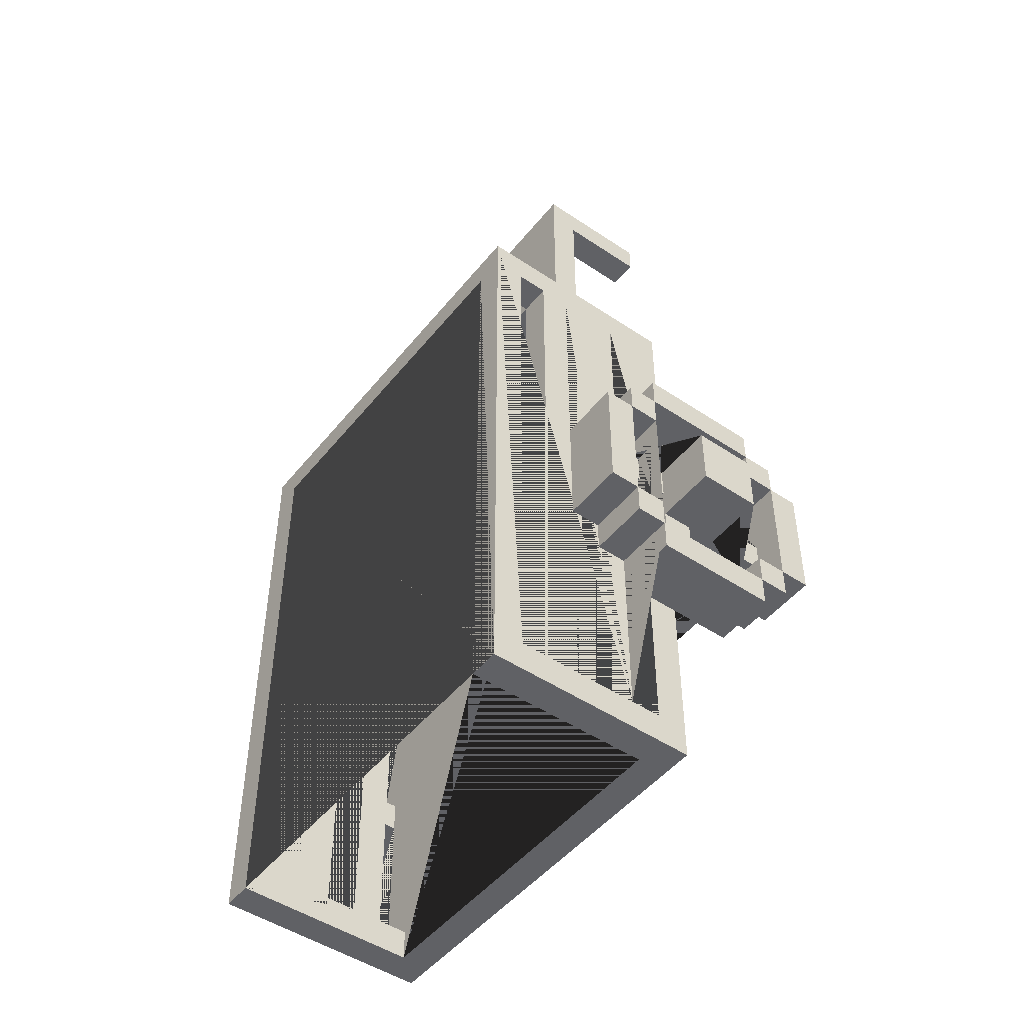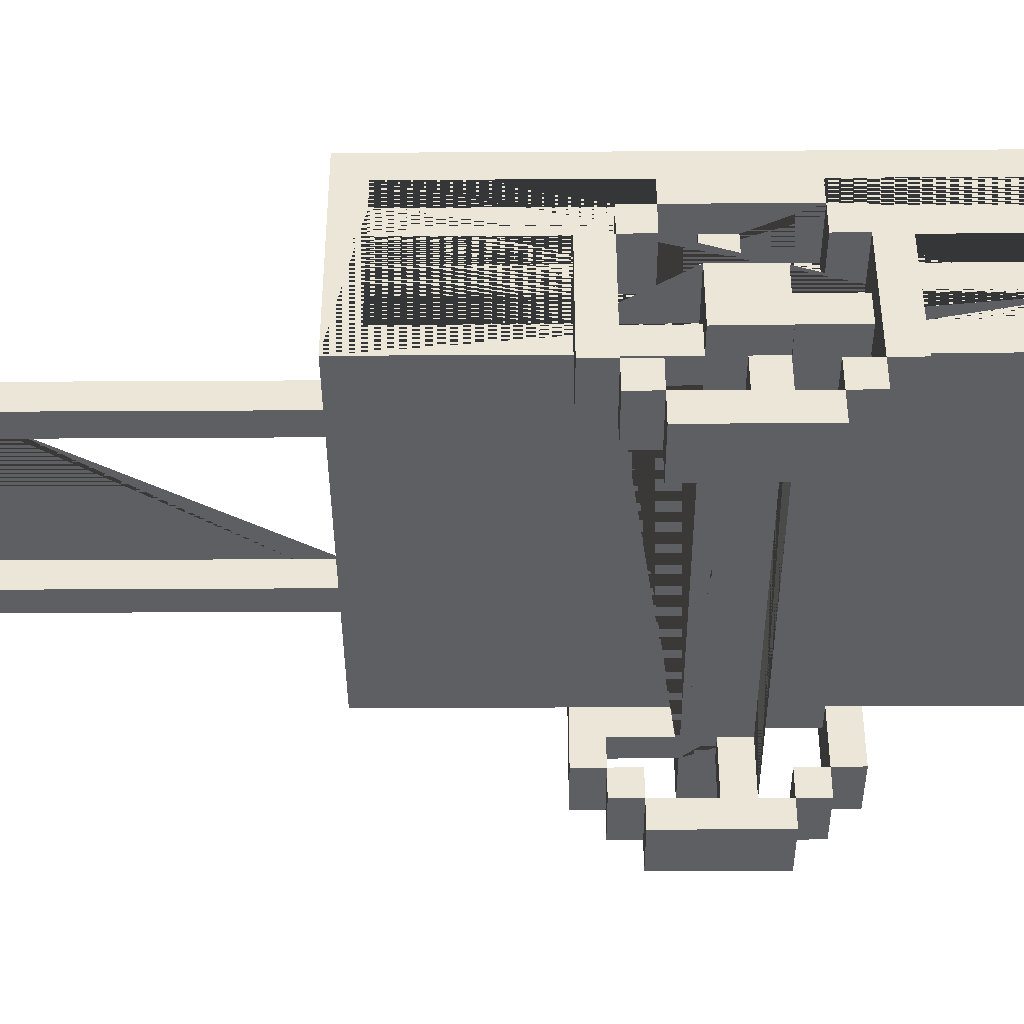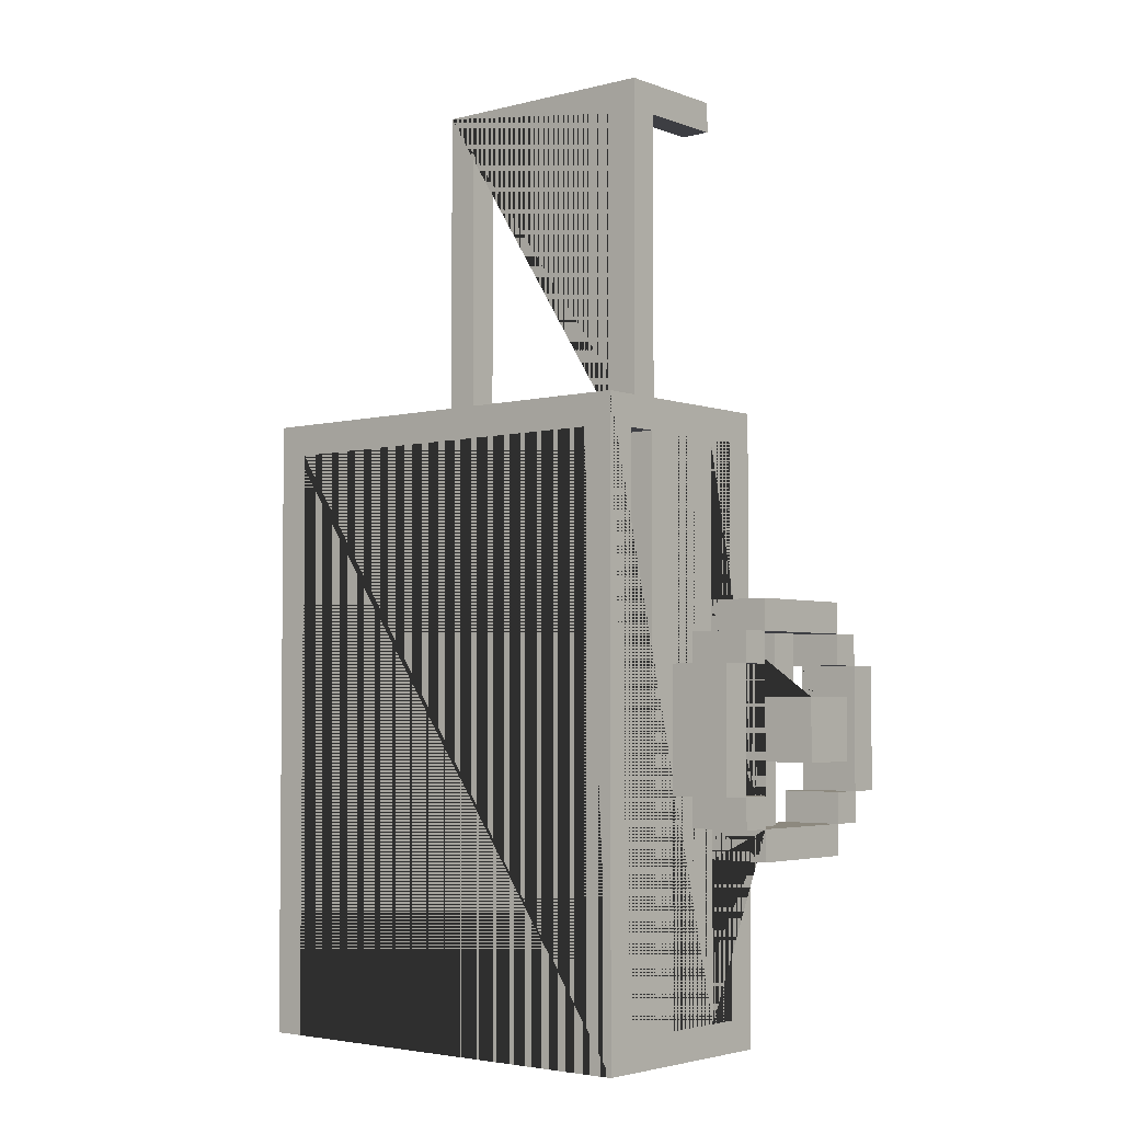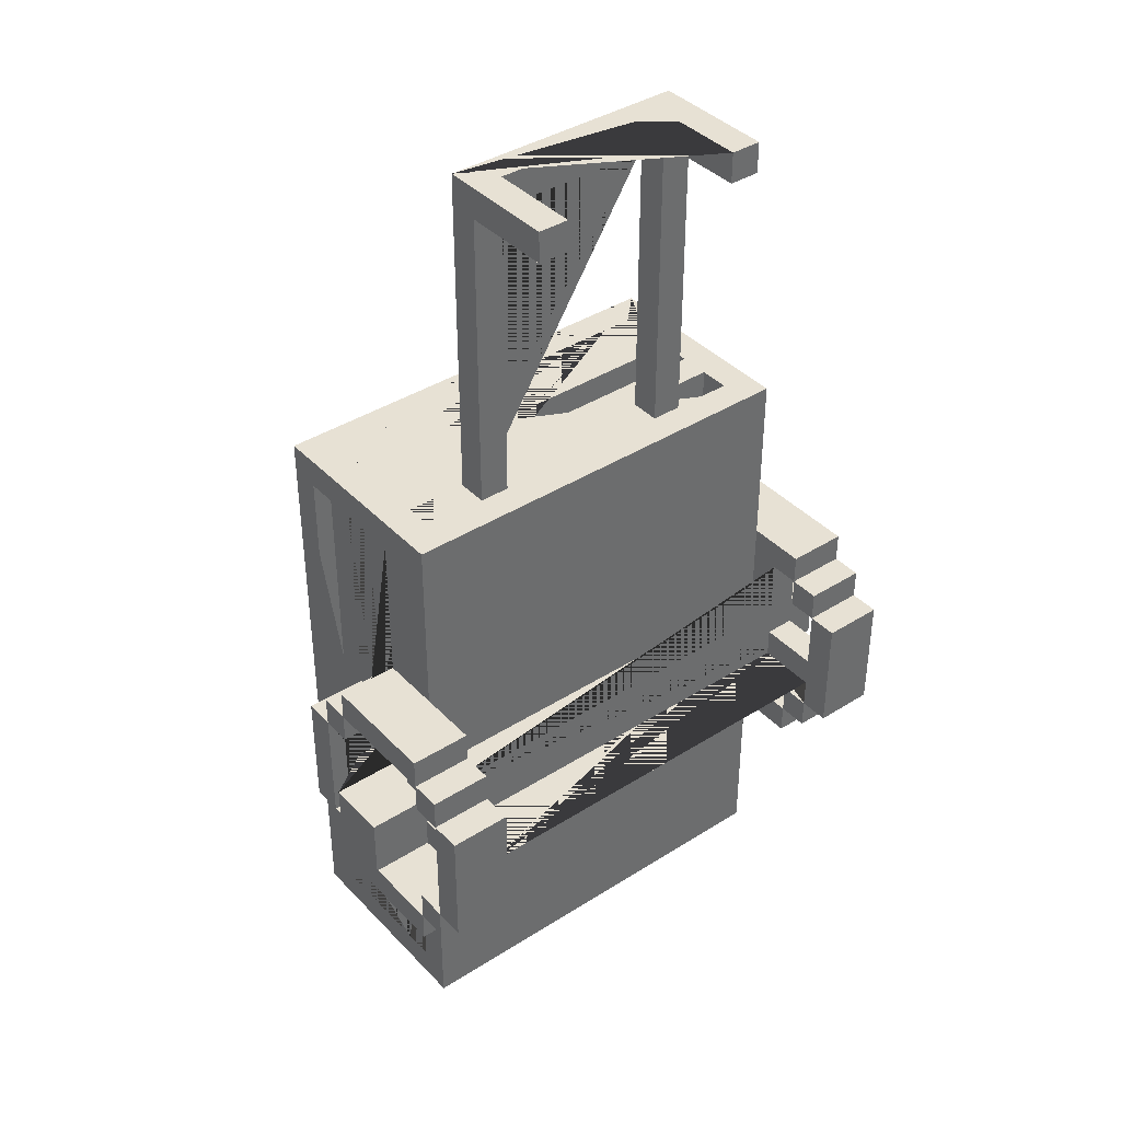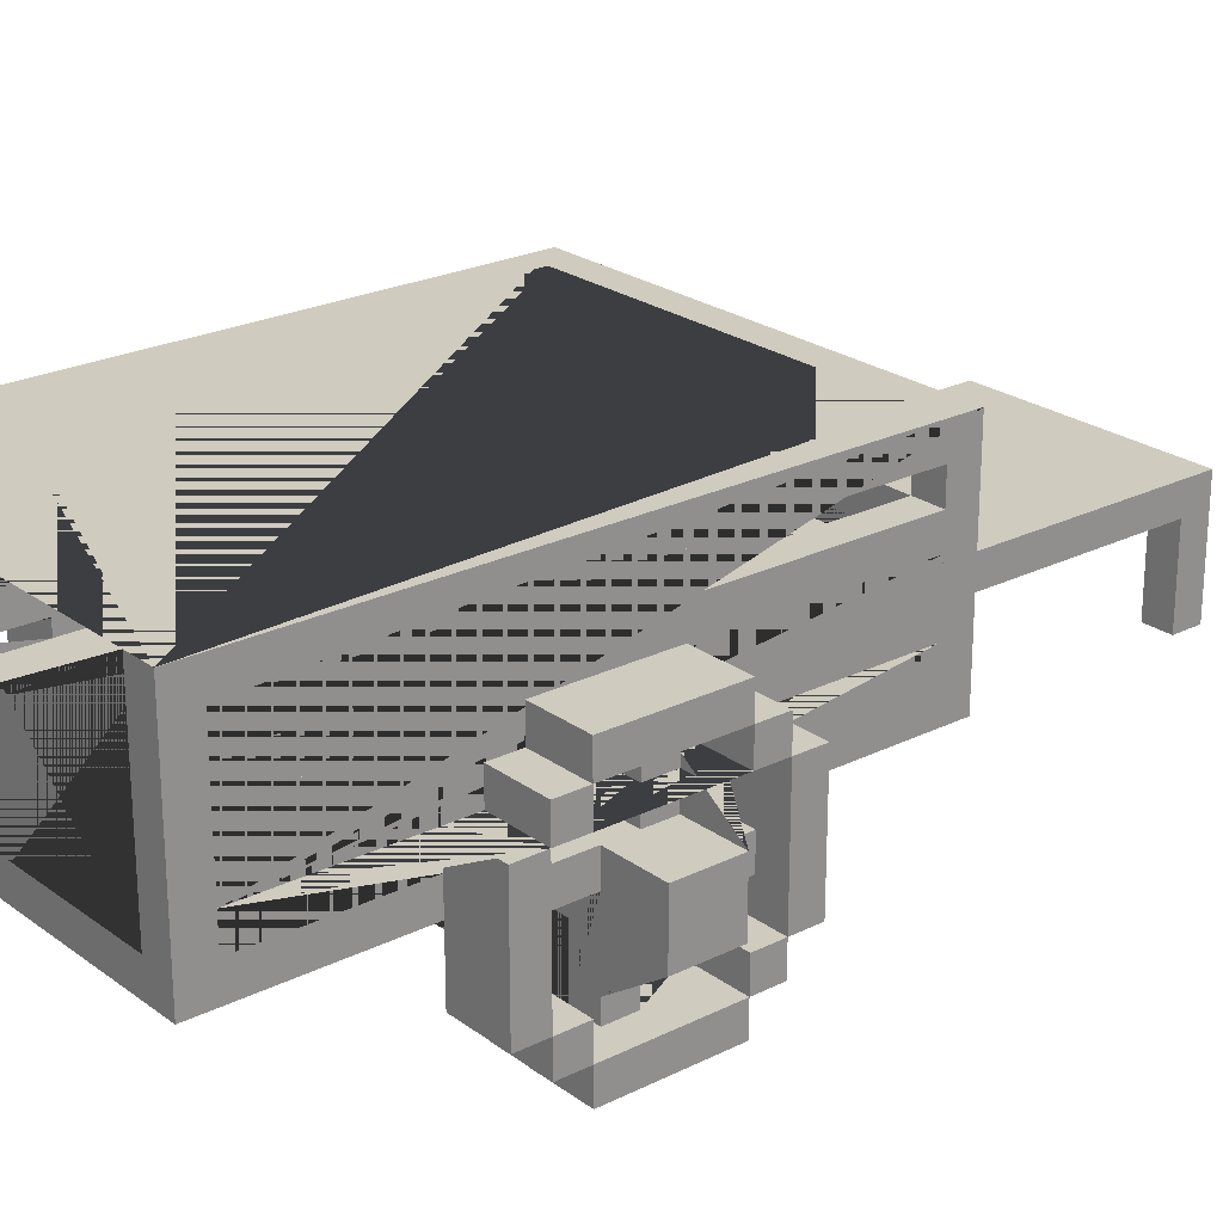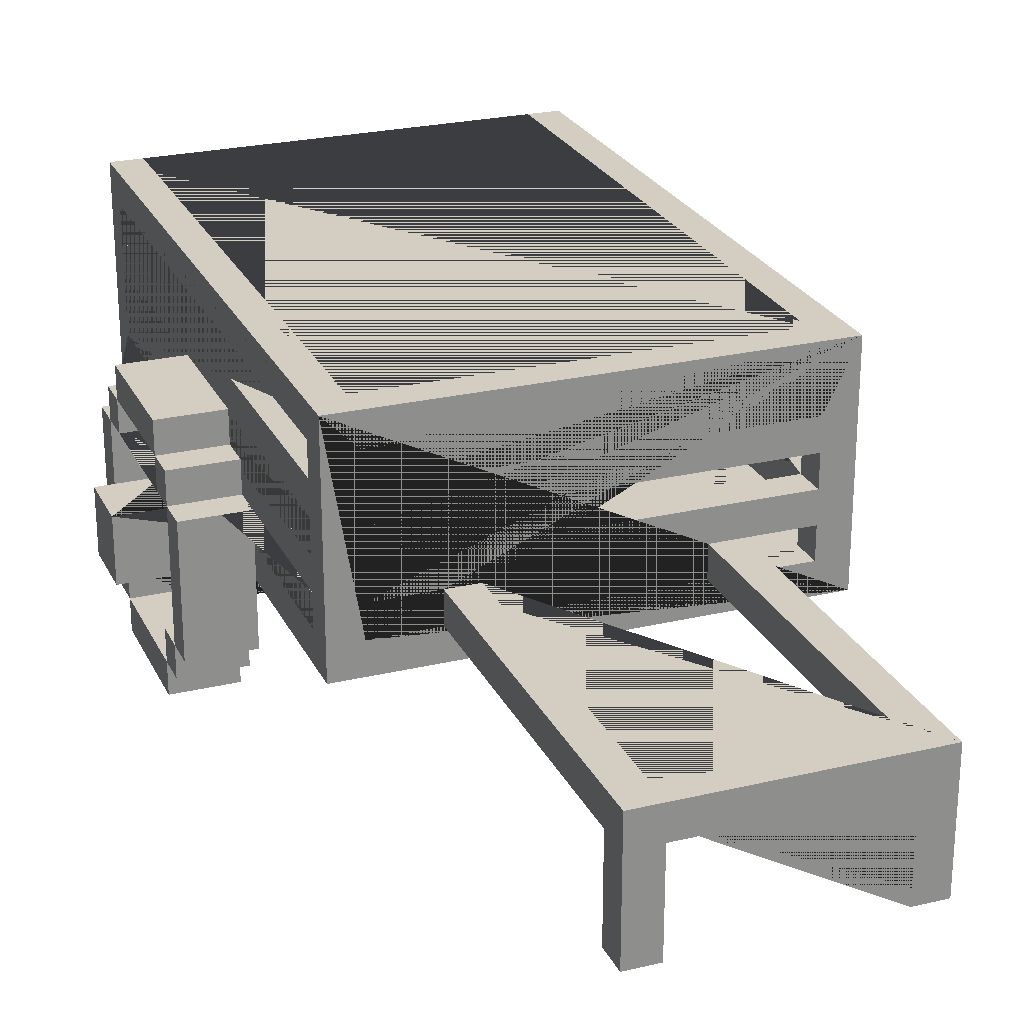
<metadata>
{"format":"obj","ext":"obj","renderer":"f3d","projection":"perspective","resolution":1024,"background":"white","views":[{"elev":-48.4,"azim":-126.9,"up":"+Z"},{"elev":-40.2,"azim":90.4,"up":"+Y"},{"elev":-3.7,"azim":-140.0,"up":"+Z"},{"elev":39.4,"azim":-38.3,"up":"+Z"},{"elev":23.7,"azim":-129.7,"up":"+Y"},{"elev":25.1,"azim":-21.1,"up":"+Y"}]}
</metadata>
<code>
o Cart_Straight_Medieval_Assets-10.001
v 3.6 0.3 6.9
v 3.7 0.2 7.2
v 3.7 0.1 6.7
v 3.7 0.7 7.3
v 3.7 0.6 7.2
v 3.8 0.5 6.9
v 3.8 0.5 6.7
v 3.8 0.7 7.1
v 3.8 0.5 7.1
v 3.9 0.5 7.9
v 3.9 0.4 7.3
v 3.9 0.5 7.1
v 3.9 0.5 6.6
v 3.9 0.6 7.9
v 3.9 0.6 6.1
v 3.9 0.6 7.4
v 3.9 0.8 6.8
v 3.9 0.8 7.2
v 3.9 1 7.9
v 3.9 1 6.1
v 4.2 0.2 9
v 4.9 0.5 9
v 5.2 0.6 7.9
v 5.2 0.5 6.1
v 5.2 0.7 7.9
v 5.2 0.7 8
v 5.2 0.8 7.9
v 5.2 0.9 7.9
v 5.3 0.2 7.3
v 5.3 0.1 7.3
v 5.3 0.2 6.7
v 5.3 0.2 7.4
v 5.3 0.4 6.7
v 5.3 0.5 7.4
v 5.3 0.6 7
v 5.3 0.6 6.6
v 5.3 0.8 6.8
v 3.9 0.3 7
v 3.9 0.3 7.1
v 3.9 0.4 7.4
v 3.9 0.6 7.1
v 3.9 0.6 7
v 3.9 0.6 6.7
v 3.9 0.6 6.6
v 3.9 0.7 6.8
v 4 0.5 7.9
v 4 0.5 6
v 4 0.6 6.1
v 4 0.7 6.1
v 4 0.7 8
v 4 0.8 8
v 4 0.8 6.1
v 4 0.9 8
v 4 1 7.9
v 4.3 0.2 9.1
v 4.3 0.2 9
v 5.3 0.5 7.3
v 5.3 0.4 6
v 5.3 0.7 7.3
v 5.3 0.7 7.1
v 5.3 0.7 6.1
v 5.3 0.8 7.9
v 5.3 0.8 7.2
v 5.3 1.1 6
v 5.4 0.1 6.9
v 5.4 0.4 7.1
v 5.4 0.4 6.7
v 5.4 0.5 6.9
v 5.4 0.7 7.1
v 5.5 0.1 7.2
v 5.5 0.2 7.3
v 5.5 0.2 7.2
v 5.5 0.1 6.7
v 5.5 0.2 6.8
v 5.5 0.3 7.1
v 5.5 0.5 6.9
v 5.5 0.6 6.6
v 5.5 0.6 6.8
v 4.2 0.2 9.1
v 4.3 0.5 9.1
v 4 0.5 8
v 3.9 0.4 8
v 4 0.6 8
v 4 1 8
v 4.2 0.6 8
v 5.2 0.8 8
v 5.2 0.9 8
v 5.3 1.1 8
v 5.3 0.6 7.4
v 3.9 0.6 7.3
v 5.3 0.6 7.3
v 3.7 -1e-06 7.2
v 3.7 0.7 7.2
v 5.5 -1e-06 7.2
v 5.3 -1e-06 7.2
v 5.5 0.7 7.2
v 3.8 0.3 7.1
v 3.6 0.3 7.1
v 3.8 0.4 7.1
v 3.9 0.4 7.1
v 3.9 0.7 7.1
v 5.3 0.3 7.1
v 5.3 0.6 7.1
v 5.3 0.5 7.1
v 3.8 0.3 7
v 5.4 0.1 7
v 3.9 0.2 6.8
v 3.9 0.6 6.8
v 5.5 0.1 6.8
v 5.3 0.2 6.8
v 5.3 0.6 6.8
v 3.8 0.4 6.7
v 3.9 0.4 6.7
v 5.3 0.6 6.7
v 4 0.5 6.1
v 3.9 0.5 6.1
v 3.9 0.9 6.1
v 5.3 0.5 6.1
v 5.3 0.6 6.1
v 5.2 0.8 6.1
v 5.2 1 6.1
v 5.2 0.9 6.1
v 4.2 0.5 9
v 4.9 0.6 9
v 4.9 0.2 9
v 4.2 0.5 8
v 5 0.6 8
v 4 0.6 7.9
v 3.9 0.7 7.9
v 4 0.7 7.9
v 4 0.8 7.9
v 3.9 0.9 7.9
v 4 1.1 7.9
v 5.2 1 7.9
v 5.3 0.5 7.9
v 5.3 0.9 7.9
v 5.3 0.3 7.3
v 5.3 0.4 7.3
v 3.7 0.1 7.2
v 5.3 0.2 7.2
v 3.8 0.5 7
v 3.8 0.7 7
v 3.6 0.5 6.9
v 3.8 0.3 6.9
v 3.8 0.1 6.9
v 3.9 0.3 6.9
v 5.3 0.1 6.9
v 5.4 0.3 6.9
v 3.9 -1e-06 6.8
v 5.3 -1e-06 6.8
v 5.3 0.1 6.8
v 5.3 0.7 6.8
v 5.5 0.8 6.8
v 3.7 0.2 6.7
v 3.9 0.1 6.7
v 5.3 0.1 6.7
v 5.5 0.6 6.7
v 5.5 0.7 6.7
v 3.7 0.2 6.6
v 3.7 0.6 6.6
v 3.9 0.4 6.6
v 5.5 0.2 6.6
v 3.9 0.4 6
v 3.9 1.1 6
v 5.2 0.5 6
v 5.2 1.1 6
v 3.7 -1e-06 6.8
v 3.9 -1e-06 7.2
v 5.5 -1e-06 6.8
v 3.9 0.1 7.3
v 3.7 0.1 7.3
v 3.9 0.1 7.2
v 5.3 0.1 7.2
v 5.5 0.1 7.3
v 3.9 0.1 6.8
v 3.7 0.1 6.8
v 5 0.2 9.1
v 4.9 0.2 9.1
v 5 0.2 9
v 3.7 0.2 7.3
v 3.9 0.2 7.4
v 3.7 0.2 7.4
v 3.9 0.2 7.3
v 5.5 0.2 7.4
v 3.9 0.2 6.7
v 3.9 0.2 6.6
v 5.3 0.2 6.6
v 3.9 0.3 7.3
v 3.8 0.3 7.3
v 5.4 0.3 7.3
v 5.4 0.3 7.1
v 5.3 0.3 7
v 5.4 0.3 7
v 5.3 0.3 6.9
v 5.5 0.3 6.9
v 5.3 0.4 8
v 5.3 0.4 7.4
v 5.3 0.4 7.1
v 3.8 0.4 6.9
v 5.4 0.4 6.9
v 5.3 0.4 6.6
v 4.3 0.5 9
v 4.9 0.5 9.1
v 4.3 0.5 8
v 4.9 0.5 8
v 5 0.5 9
v 5 0.5 8
v 5.2 0.6 8
v 4.9 0.6 8
v 4.3 0.6 8
v 5.3 0.6 7.9
v 3.7 0.6 7.3
v 3.9 0.6 7.2
v 5.3 0.6 7.2
v 5.5 0.6 7.3
v 5.5 0.6 7.2
v 3.7 0.6 6.7
v 3.7 0.6 6.8
v 5.2 0.6 6.1
v 3.9 0.7 7.2
v 5.3 0.7 7.2
v 5.4 0.7 7
v 3.7 0.7 6.8
v 3.9 0.7 7
v 5.3 0.7 7
v 3.9 0.8 7.9
v 3.9 0.8 6.1
v 5.3 0.8 6.1
v 5.2 1 8
v 4 1 6.1
v 5.3 1 7.9
v 5.3 1 6.1
v 3.8 0.1 7
v 3.9 0.1 7
v 5.3 0.1 7
v 3.9 0.1 6.9
v 3.9 0.2 7.2
v 3.7 0.2 6.8
v 5.5 0.2 6.7
v 3.8 0.4 7.3
v 5.4 0.4 7.3
v 5.2 0.5 8
v 5.2 0.5 7.9
v 3.9 0.5 7.4
v 3.9 0.5 7.3
v 3.6 0.5 7.1
v 3.9 0.5 7
v 5.3 0.5 7
v 5.4 0.5 7.1
v 5.5 0.5 7.1
v 5.4 0.5 7
v 3.9 0.5 6.7
v 5.3 0.5 6.7
v 5.4 0.5 6.7
v 5.3 0.5 6.6
v 4.2 0.6 9.1
v 5 0.6 9.1
v 4.3 0.6 9
v 3.7 0.6 7.4
v 5.5 0.6 7.4
v 3.9 0.7 7.3
v 5.3 0.7 7.9
v 5.5 0.7 7.3
v 3.7 0.7 6.7
v 3.9 0.7 6.7
v 5.5 0.7 6.8
v 5.3 0.7 6.7
v 3.9 0.7 6.1
v 5.2 0.7 6.1
v 3.7 0.8 7.2
v 3.7 0.8 6.8
v 5.5 0.8 7.2
v 4 0.9 7.9
v 4 0.9 6.1
v 5.3 0.9 6.1
v 3.9 1.1 8
v 5.2 1.1 7.9
v 4 1.1 6
f 45 17 18 220
f 204 202 123 126
f 142 224 42 247 141
f 7 112 199 6
f 71 215 260 184
f 267 158 157 114
f 212 180 182 259
f 204 210 258 202
f 15 44 43 265 268 227 17 18 226 129 261 90 16 14 10 244 40 82 132 117 20 276 164 163 161 13 116
f 31 239 73 156
f 276 20 19 132 82
f 271 223 93 270
f 93 220 213 5
f 18 270 93 220
f 272 153 37 63
f 109 151 147 65 106 235 173 70
f 198 104 57 138
f 71 184 32 29
f 186 185 154 159
f 140 72 70 173
f 160 44 13 161 186 159
f 240 189 188 183 180 212 90 245 11
f 74 110 151 109
f 183 180 171 170
f 264 217 218 223
f 71 29 30 174
f 205 207 242 243 135 34 57 104 248 251 249 250 76 68 254 253 255 118 24 165 47 115 116 13 252 7 6 143 246 9 141 247 12 245 244 10 46 81 126 204
f 183 181 182 180
f 157 158 266 78
f 232 121 122 275
f 183 237 2 180
f 143 1 98 246
f 49 130 128 48 115 47 278 133 54 230 274 273 131 52
f 22 125 178 203
f 66 191 75 250 249 69 60 103 104 198
f 264 265 43 217
f 38 105 233 234
f 172 139 92 168
f 12 100 11 245
f 209 205 22 124
f 45 223 218 108
f 70 72 71 174
f 257 127 209 124 258 210 85 256
f 169 94 95 150
f 273 28 27 131
f 144 145 233 105
f 266 153 272 96
f 191 66 241 190
f 73 239 74 109
f 43 44 160 217
f 217 43 44 15 48 128 14 16 90 212 5 213 41 42 108 218
f 140 173 30 29
f 101 220 93 223 45 224 142 8
f 186 161 113 185
f 111 152 225 35
f 18 17 271 270
f 101 8 9 246 98 97 99 100 12 41
f 162 239 31 187
f 96 221 60 69 222 225 152 266
f 22 206 179 125
f 193 192 235 106
f 133 277 134 54
f 260 215 91 89
f 31 156 151 110
f 56 202 80 55
f 198 100 39 102
f 71 72 140 29
f 74 239 31 110
f 27 25 26 86
f 266 152 111 78
f 151 109 169 150
f 172 237 183 170
f 155 185 107 175
f 155 175 176 3
f 221 96 216 214
f 136 275 122 28
f 93 5 212 4
f 154 3 176 238
f 245 90 16 244
f 230 54 19 20
f 234 172 168 149 175 236 146 38
f 273 274 117 132
f 56 55 79 21
f 112 7 252 43 217 154 185 113
f 2 237 172 139
f 91 57 34 89
f 48 15 116 115
f 2 139 171 180
f 209 127 207 205
f 85 210 204 126
f 162 77 157 239
f 230 20 117 274
f 22 203 80 202
f 256 79 55 80 203 178 177 257
f 107 185 154 238
f 142 141 9 8
f 258 124 22 202
f 263 59 91 215
f 103 60 221 214
f 160 159 154 217
f 241 66 198 138
f 130 25 23 128
f 169 109 70 94
f 134 231 136 28
f 201 187 31 33
f 45 108 42 224
f 151 150 95 173 235 192 194 147
f 99 97 189 240
f 176 175 149 167
f 232 231 134 121
f 206 207 127 257 177 179
f 36 255 253 114
f 119 219 24 118
f 201 255 36 77 162 187
f 131 226 18 17 227 52
f 134 229 84 54
f 26 25 130 50
f 195 76 250 75
f 261 4 212 90
f 23 243 242 208
f 134 28 87 229
f 16 259 182 181 40 244
f 87 28 273 53
f 52 227 268 49
f 19 54 273 132
f 27 62 262 25
f 165 166 64 58 163 164 278 47
f 97 98 1 144 105 38 146 194 192 193 148 195 75 191 190 137 102 39 188 189
f 272 63 221 96
f 197 196 82 40 100 198
f 157 77 36 114
f 33 67 200 199 112 113 161 163 58 201
f 35 248 104 103
f 226 131 130 129
f 176 167 92 139
f 88 229 87 53 84 276 81 83 85 210 50 51 86 26 208 242 196
f 166 165 24 219 23 25 269 120 27 28 122 121 134 277
f 127 209 210 85 83 128 23 208
f 67 33 31 239 157 114 253 254
f 107 238 176 175
f 149 168 92 167
f 65 148 193 106
f 16 90 212 259
f 207 206 22 205
f 154 185 155 3
f 179 177 178 125
f 209 127 208 26 50 210
f 228 37 63 62 27 120
f 14 128 46 10
f 46 128 83 81
f 236 145 144 1 143 6 199 200 68 76 195 148 65 147 194 146
f 123 202 56 21
f 13 44 43 252
f 271 17 45 223
f 70 173 95 94
f 27 86 51 131
f 40 181 183 188 39 100
f 70 174 30 173
f 73 109 151 156
f 130 131 51 50
f 23 211 135 243
f 34 197 32 184 260 89
f 196 242 207 205 204 126 81 276 82
f 88 276 84 229
f 67 254 68 200
f 247 42 41 12
f 119 118 255 201 58 64 88 196 231 232 275 136 37 228 61 267 114 36
f 37 152 221 63
f 228 120 269 61
f 138 57 91 215 71 29 137 190 241
f 216 96 263 215
f 101 41 213 220
f 123 21 79 256 85 126
f 136 231 196 197 34 135 211 89 91 59 262 62 63 37
f 251 222 69 249
f 45 220 93 4 261 129 130 49 268 265 264 223
f 225 222 251 248 35
f 221 152 266 158 267 61 269 25 262 59 263 96
f 137 29 32 197 198 102
f 172 170 171 139
f 172 234 233 145 236 175 176 139
f 11 100 99 240
f 36 114 157 78 111 35 103 214 216 215 91 89 211 23 219 119
f 37 153 266 152
f 164 276 88 64 166 277 133 278
f 273 54 84 53

</code>
